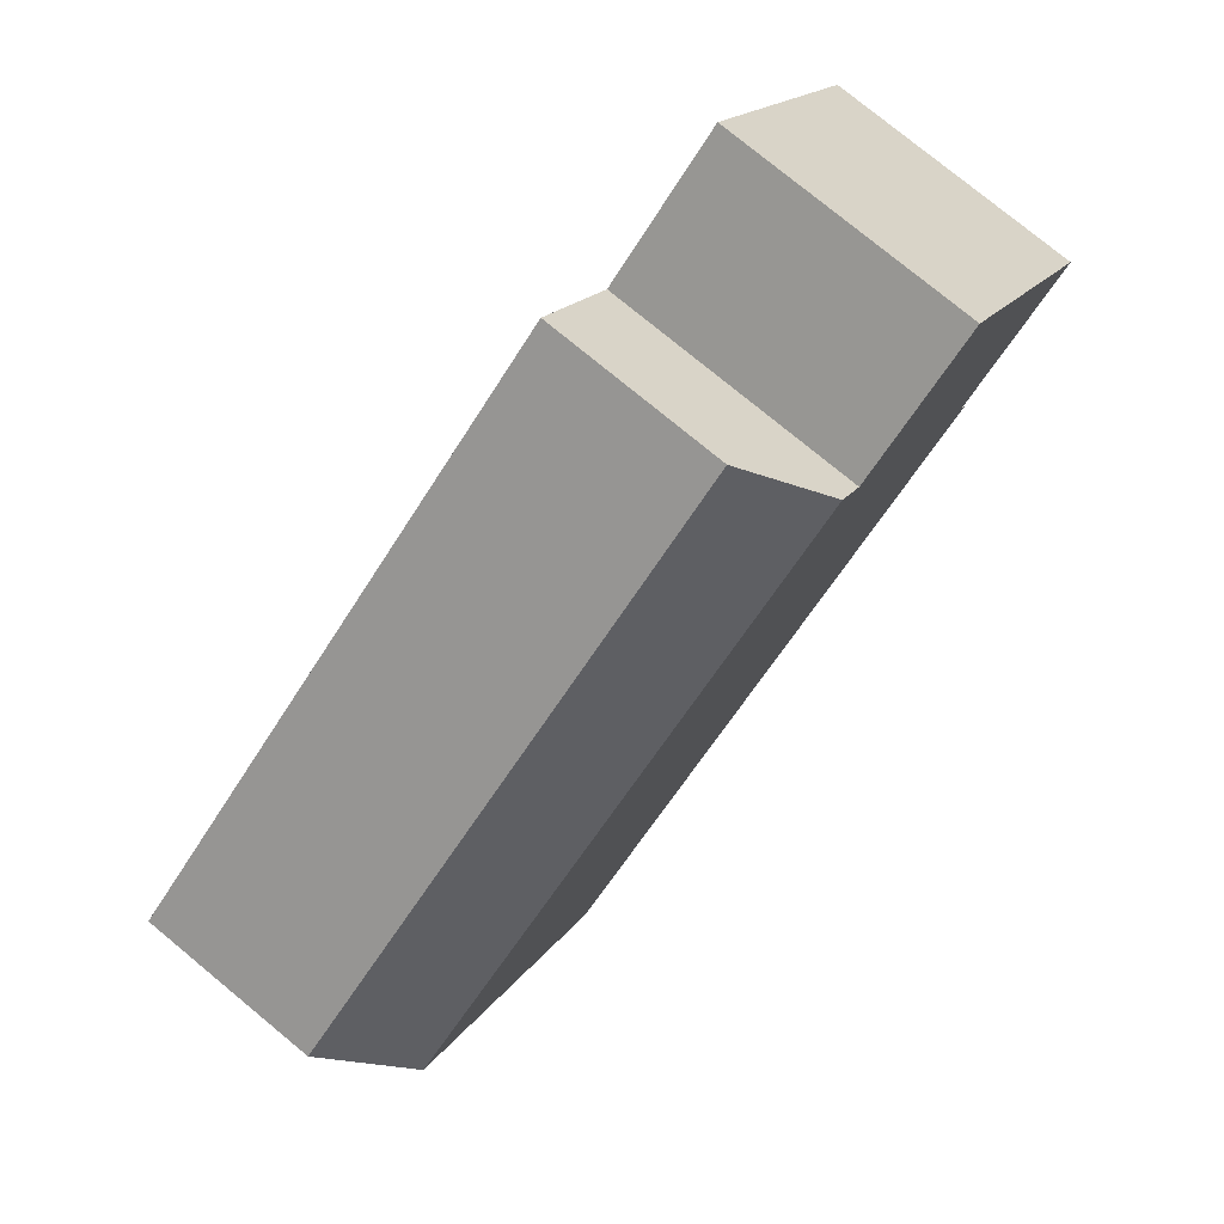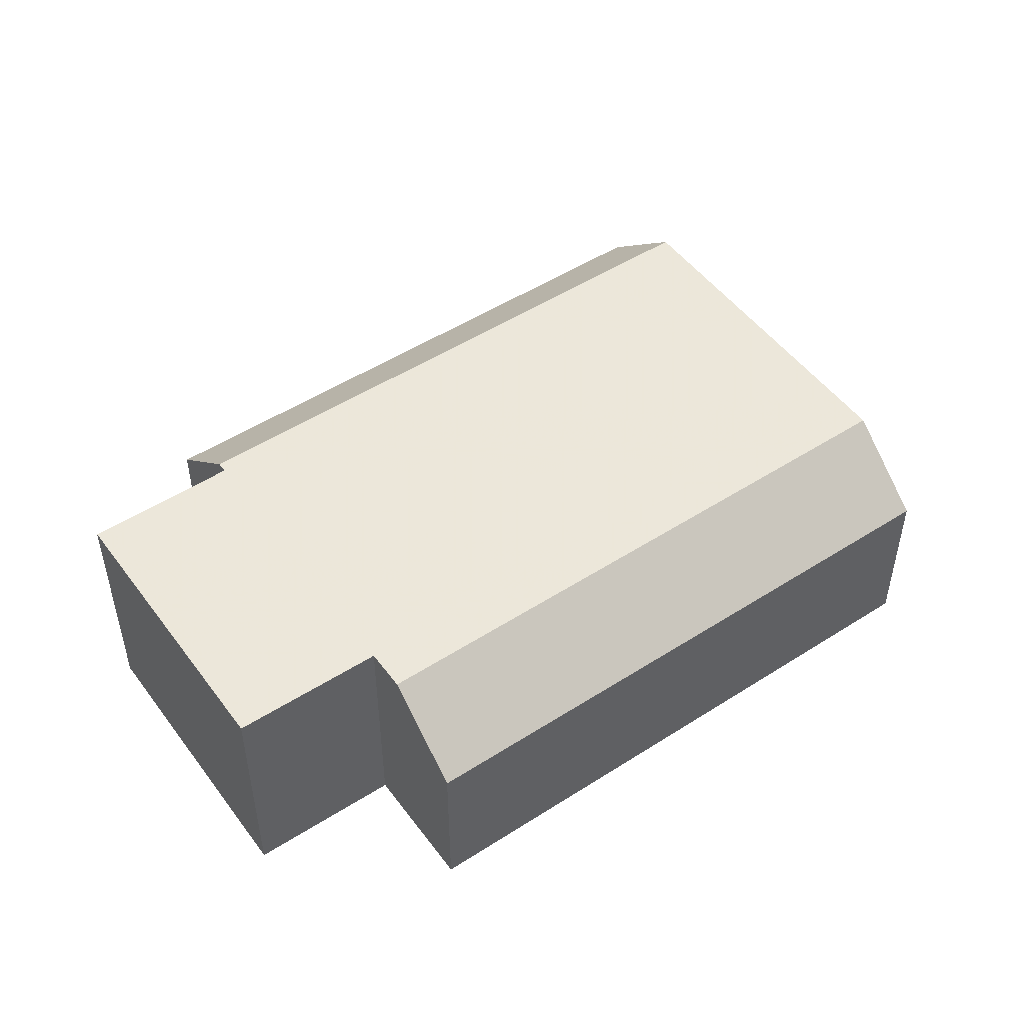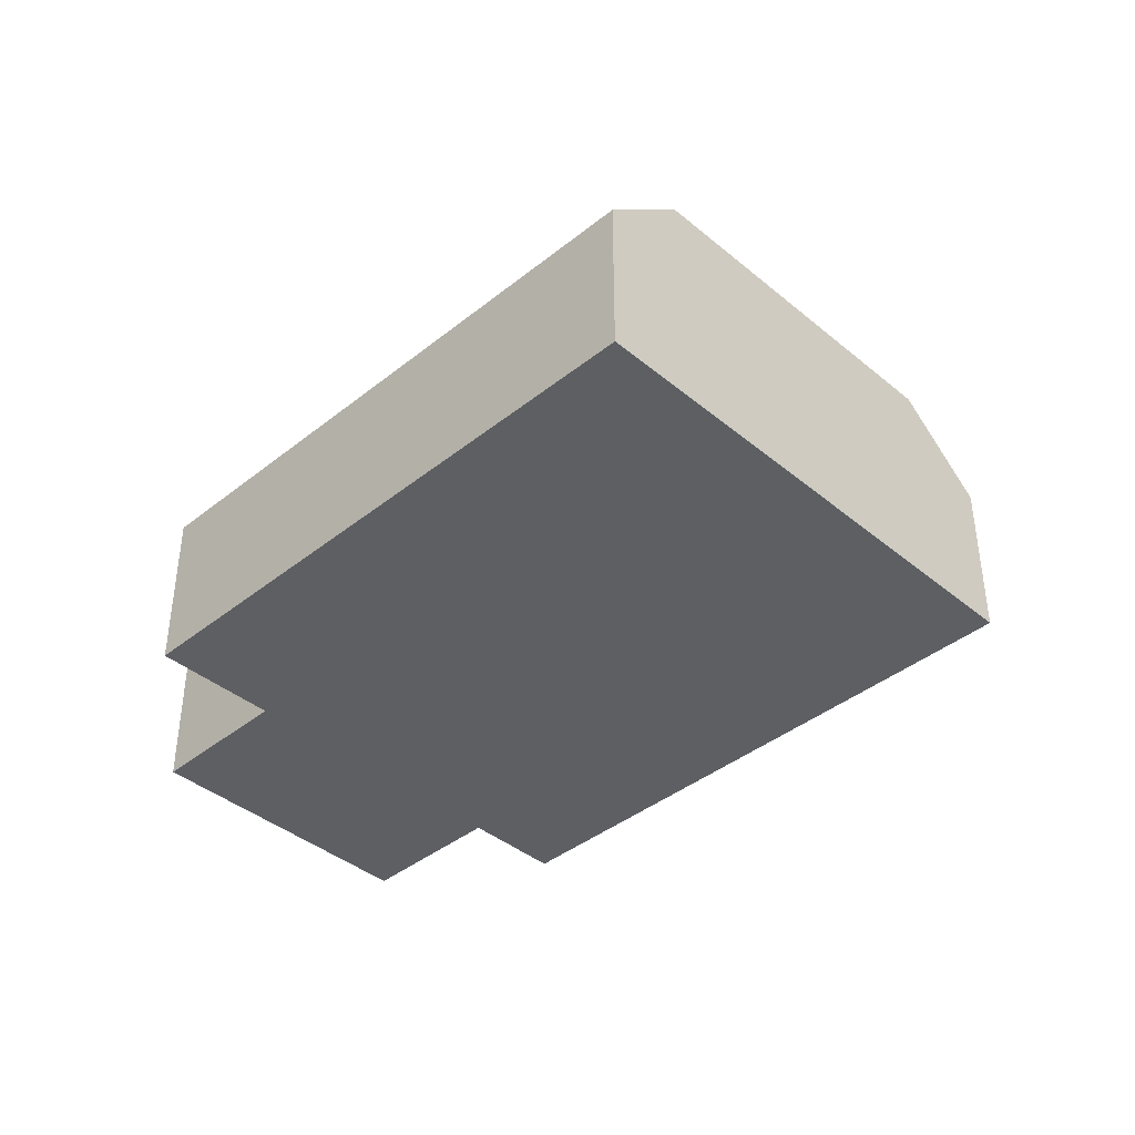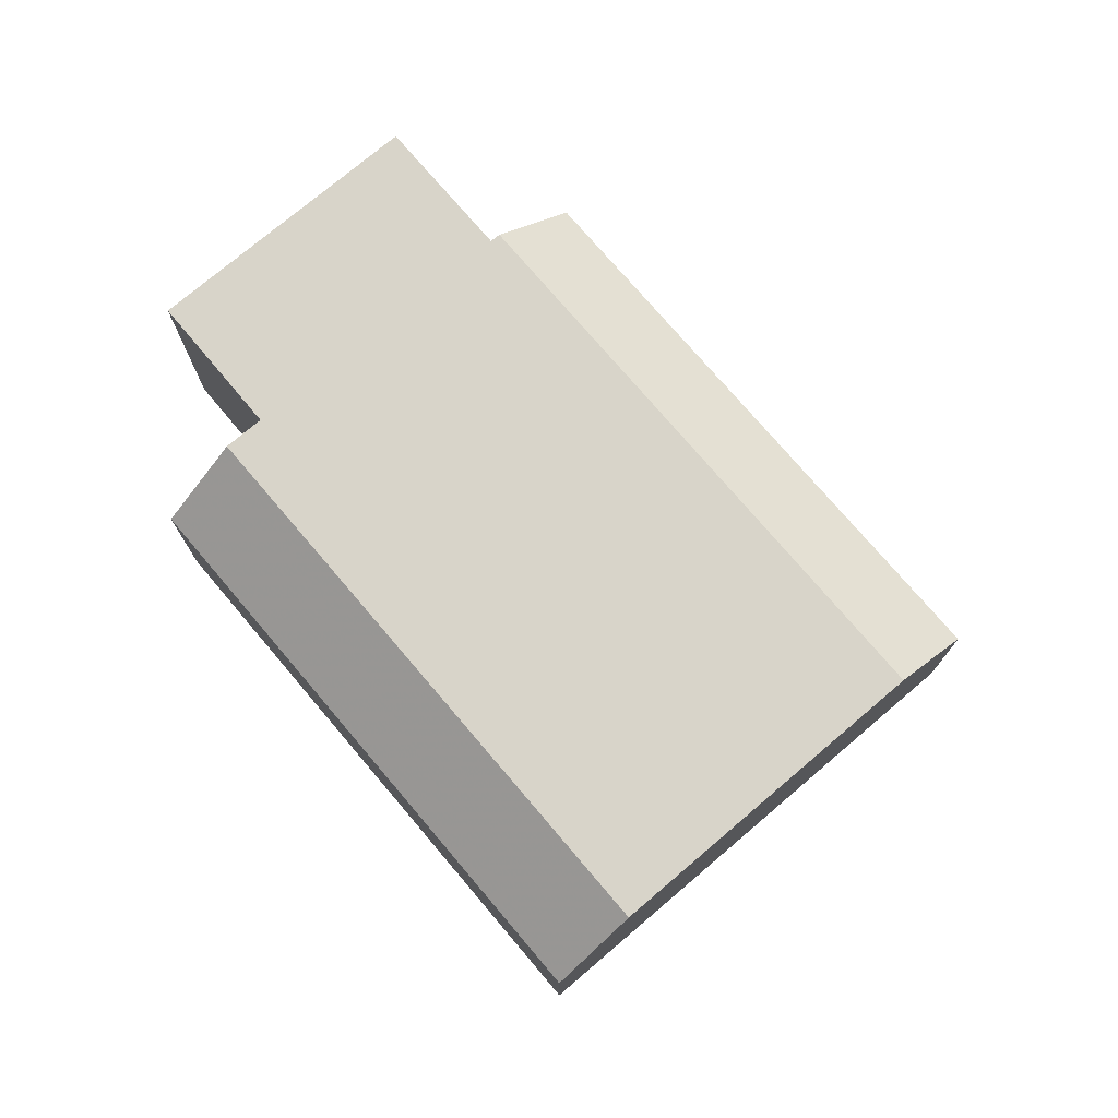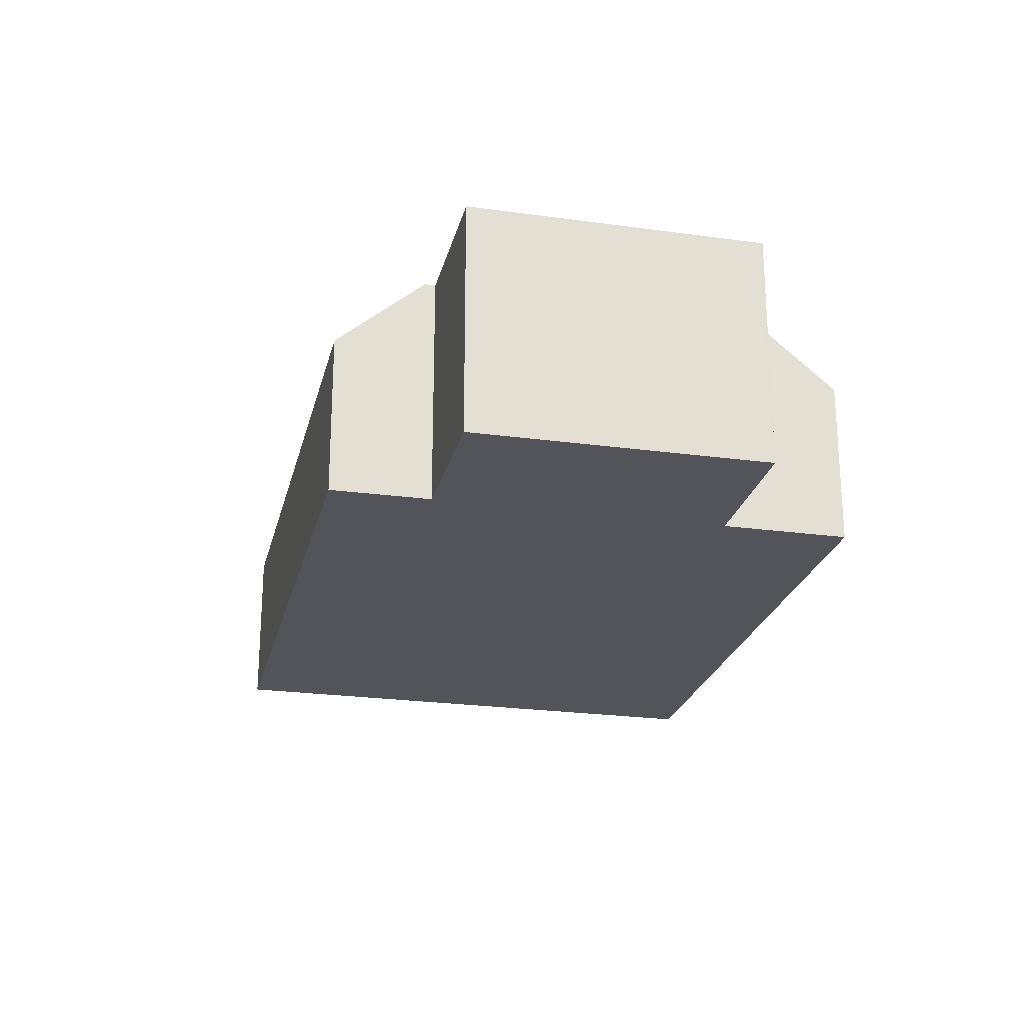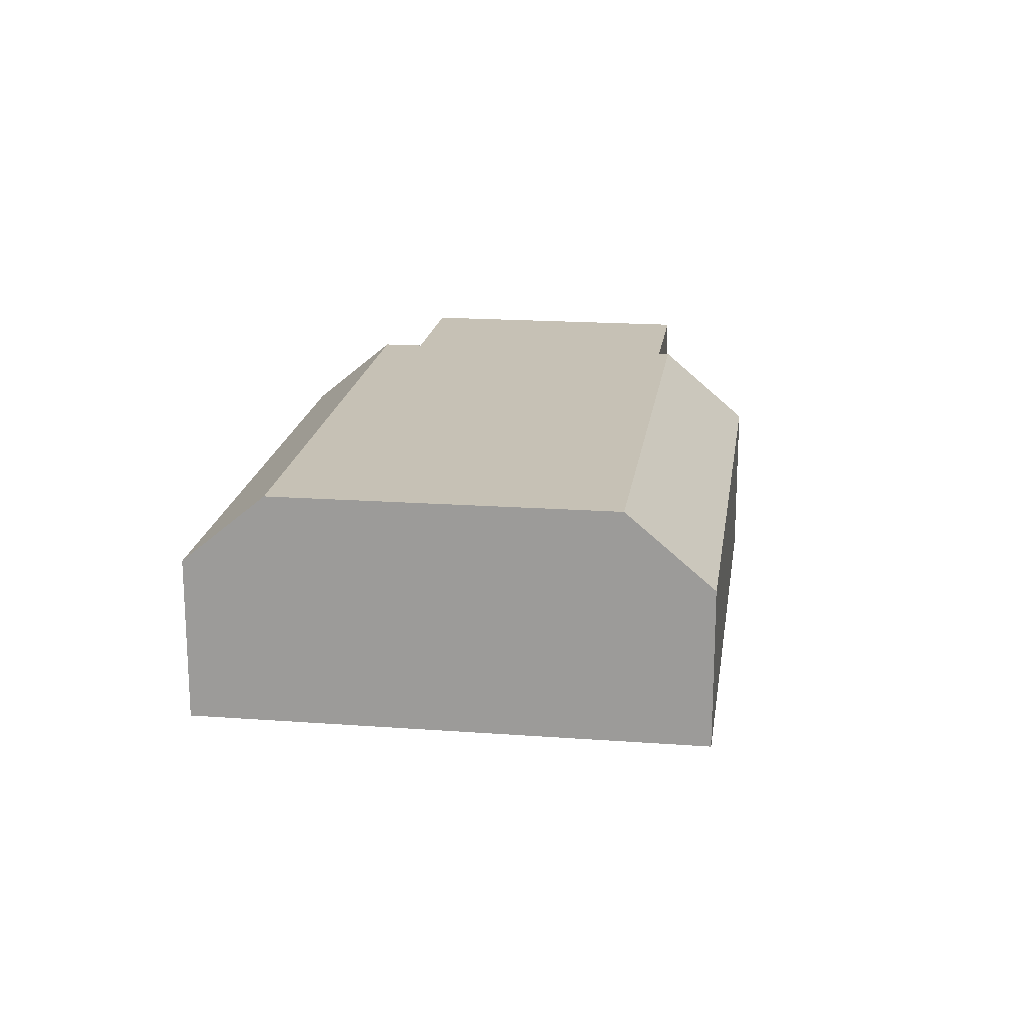
<metadata>
{"format":"obj","ext":"obj","renderer":"f3d","projection":"perspective","resolution":1024,"background":"white","views":[{"elev":78.0,"azim":-50.6,"up":"+Y"},{"elev":50.0,"azim":179.6,"up":"+Z"},{"elev":-40.3,"azim":-100.7,"up":"+Z"},{"elev":75.0,"azim":-95.5,"up":"+Z"},{"elev":-23.8,"azim":111.9,"up":"+Z"},{"elev":18.8,"azim":-47.1,"up":"+Z"}]}
</metadata>
<code>
v -1123 -90.28 4.757
v -1121 -88.56 4.757
v -1117 -93.44 4.769
v -1120 -95.19 4.77
v -1124 -88.19 3.346
v -1134 -95.16 3.337
v -1118 -96.84 3.253
v -1128 -103.8 3.255
v -1123 -89.58 4.756
v -1133 -96.56 4.757
v -1129 -102.3 4.771
v -1120 -95.37 4.77
v -1120 -95.18 4.77
v -1124 -89.59 4.756
v -1121 -88.73 4.757
v -1117 -93.6 4.769
v -1133 -96.56 4.757
v -1123 -89.58 4.756
v -1120 -95.37 4.77
v -1129 -102.3 4.771
v -1124 -89.59 4.756
v -1124 -88.2 3.346
v -1124 -88.2 3.354
v -1124 -88.2 3.354
v -1134 -95.16 3.345
v -1123 -90.35 4.758
v -1121 -88.78 4.757
v -1133 -97.31 4.759
v -1120 -88.61 4.757
v -1130 -102.1 4.771
v -1120 -95.19 4.77
v -1129 -102.3 4.771
v -1130 -102.1 4.771
v -1129 -102.3 4.771
v -1128 -103.8 3.255
v -1134 -95.15 3.337
v -1134 -95.15 3.345
v -1133 -96.55 4.757
v -1133 -96.55 4.757
v -1133 -97.29 4.759
v -1121 -88.73 4.757
v -1123 -90.28 4.757
v -1123 -90.28 8.882e-16
v -1121 -88.73 0
v -1120 -88.61 4.757
v -1121 -88.56 4.757
v -1121 -88.56 0
v -1120 -88.61 0
v -1117 -93.6 4.769
v -1117 -93.44 4.769
v -1117 -93.44 -8.882e-16
v -1117 -93.6 0
v -1120 -95.19 4.77
v -1120 -95.19 4.77
v -1120 -95.19 0
v -1120 -95.19 0
v -1124 -88.2 3.354
v -1124 -88.19 3.346
v -1124 -88.19 0
v -1124 -88.2 0
v -1134 -95.15 3.337
v -1134 -95.16 3.337
v -1134 -95.16 0
v -1134 -95.15 0
v -1128 -103.8 3.255
v -1118 -96.84 3.253
v -1118 -96.84 0
v -1128 -103.8 -4.441e-16
v -1129 -102.3 4.771
v -1128 -103.8 3.255
v -1128 -103.8 0
v -1129 -102.3 0
v -1123 -90.28 4.757
v -1123 -89.58 4.756
v -1123 -89.58 8.882e-16
v -1123 -90.28 8.882e-16
v -1130 -102.1 4.771
v -1129 -102.3 4.771
v -1129 -102.3 0
v -1130 -102.1 0
v -1120 -95.19 4.77
v -1120 -95.18 4.77
v -1120 -95.18 0
v -1120 -95.19 0
v -1121 -88.56 4.757
v -1121 -88.73 4.757
v -1121 -88.73 0
v -1121 -88.56 0
v -1120 -95.18 4.77
v -1117 -93.6 4.769
v -1117 -93.6 0
v -1120 -95.18 0
v -1134 -95.16 3.345
v -1133 -96.56 4.757
v -1133 -96.56 0
v -1134 -95.16 0
v -1118 -96.84 3.253
v -1120 -95.37 4.77
v -1120 -95.37 8.882e-16
v -1118 -96.84 0
v -1124 -88.19 3.346
v -1124 -88.2 3.346
v -1124 -88.2 0
v -1124 -88.19 0
v -1123 -89.58 4.756
v -1124 -88.2 3.354
v -1124 -88.2 0
v -1123 -89.58 8.882e-16
v -1134 -95.16 3.337
v -1134 -95.16 3.345
v -1134 -95.16 0
v -1134 -95.16 0
v -1133 -96.56 4.757
v -1133 -97.31 4.759
v -1133 -97.31 0
v -1133 -96.56 0
v -1117 -93.44 4.769
v -1120 -88.61 4.757
v -1120 -88.61 0
v -1117 -93.44 -8.882e-16
v -1133 -97.31 4.759
v -1130 -102.1 4.771
v -1130 -102.1 0
v -1133 -97.31 0
v -1120 -95.37 4.77
v -1120 -95.19 4.77
v -1120 -95.19 0
v -1120 -95.37 8.882e-16
v -1128 -103.8 3.255
v -1128 -103.8 3.255
v -1128 -103.8 -4.441e-16
v -1128 -103.8 0
v -1124 -88.2 3.346
v -1134 -95.15 3.337
v -1134 -95.15 0
v -1124 -88.2 0
v -1124 -88.19 0
v -1123 -90.28 0
v -1121 -88.56 0
v -1117 -93.44 0
v -1120 -95.19 0
v -1118 -96.84 0
v -1128 -103.8 0
v -1134 -95.16 0
f 27 16 13 26
f 32 11 30 33
f 29 3 16 27
f 24 22 5 23
f 35 8 20 34
f 37 25 6 36
f 23 18 21 24
f 39 17 25 37
f 26 14 9 1 15 27
f 40 28 10 38
f 27 15 2 29
f 33 30 28 40
f 33 31 12 32
f 34 19 7 35
f 36 22 24 37
f 37 24 21 39
f 38 14 26 40
f 40 26 13 4 31 33
f 42 43 44 41
f 46 47 48 45
f 50 51 52 49
f 54 55 56 53
f 58 59 60 57
f 62 63 64 61
f 66 67 68 65
f 70 71 72 69
f 74 75 76 73
f 78 79 80 77
f 82 83 84 81
f 86 87 88 85
f 90 91 92 89
f 94 95 96 93
f 98 99 100 97
f 102 103 104 101
f 106 107 108 105
f 110 111 112 109
f 114 115 116 113
f 118 119 120 117
f 122 123 124 121
f 126 127 128 125
f 130 131 132 129
f 134 135 136 133
f 138 139 140 141 142 143 144 137

</code>
